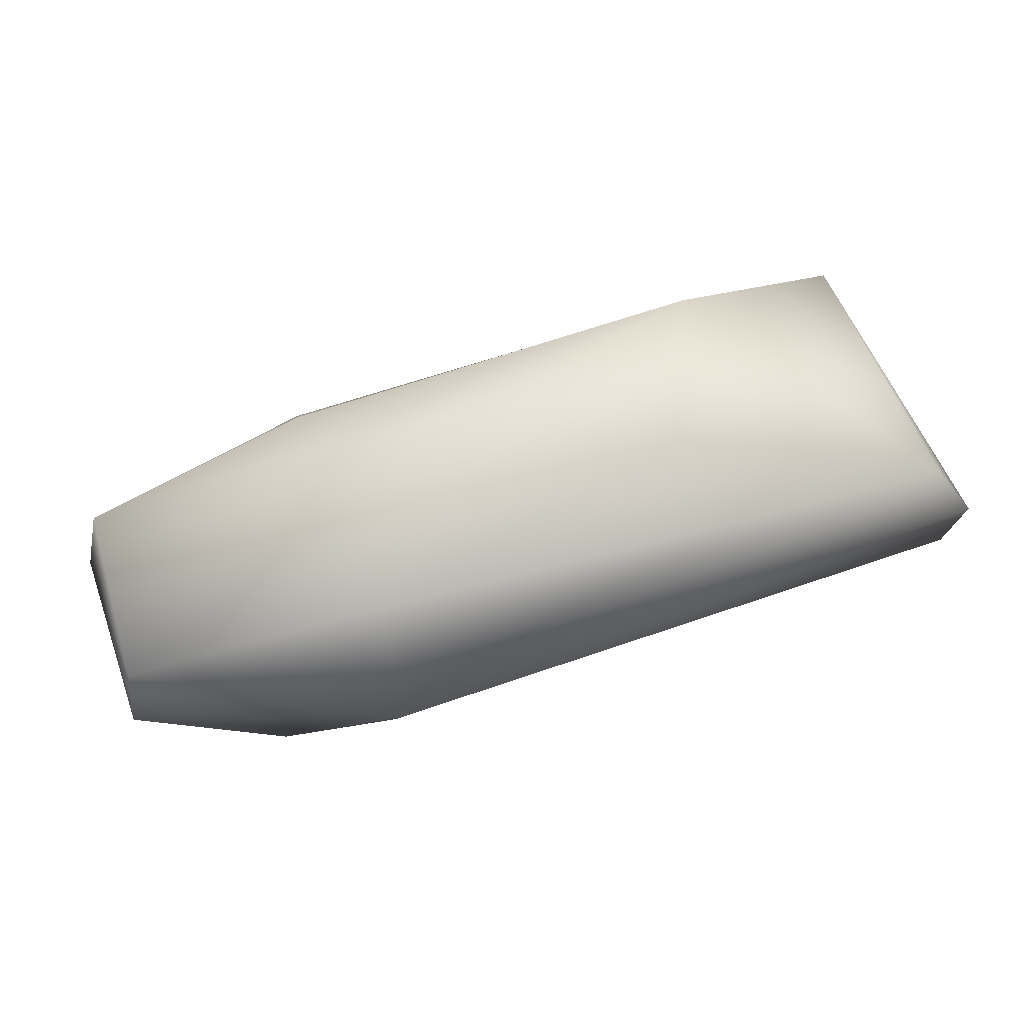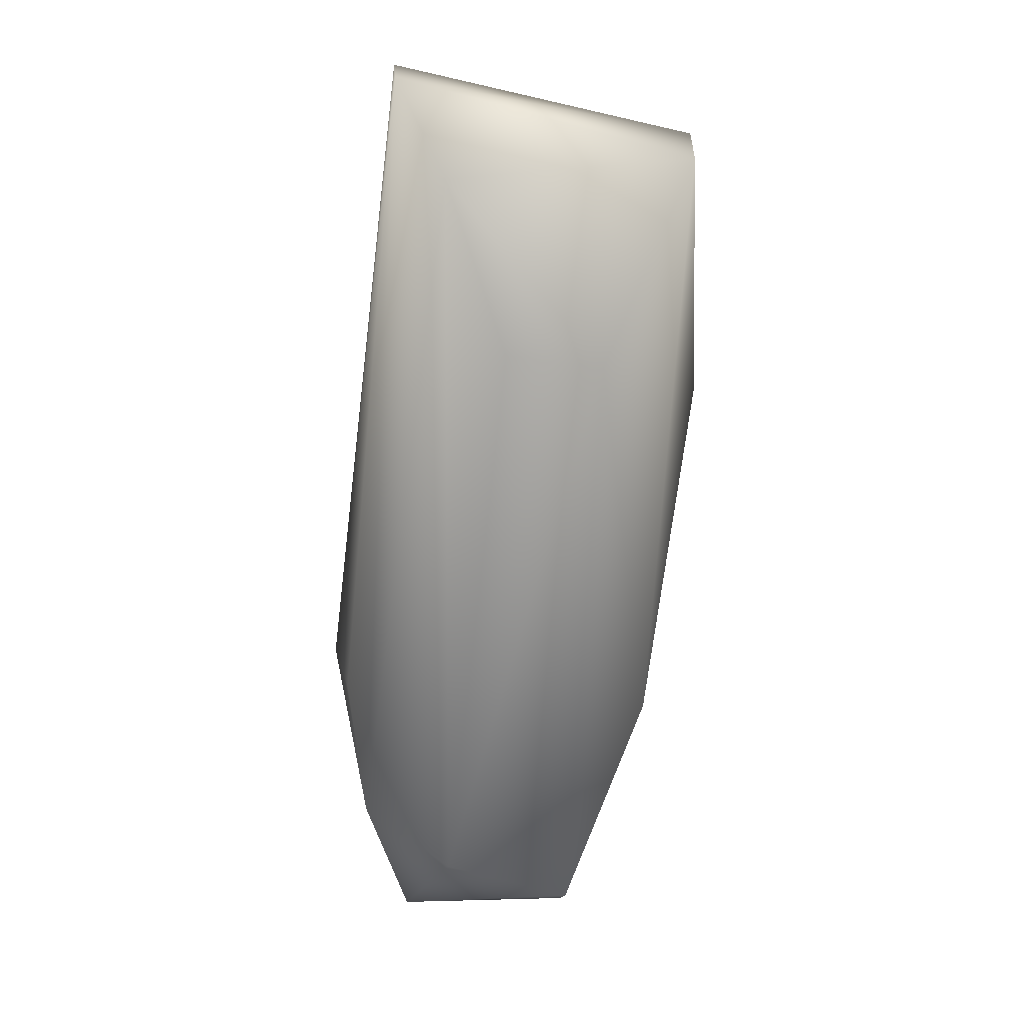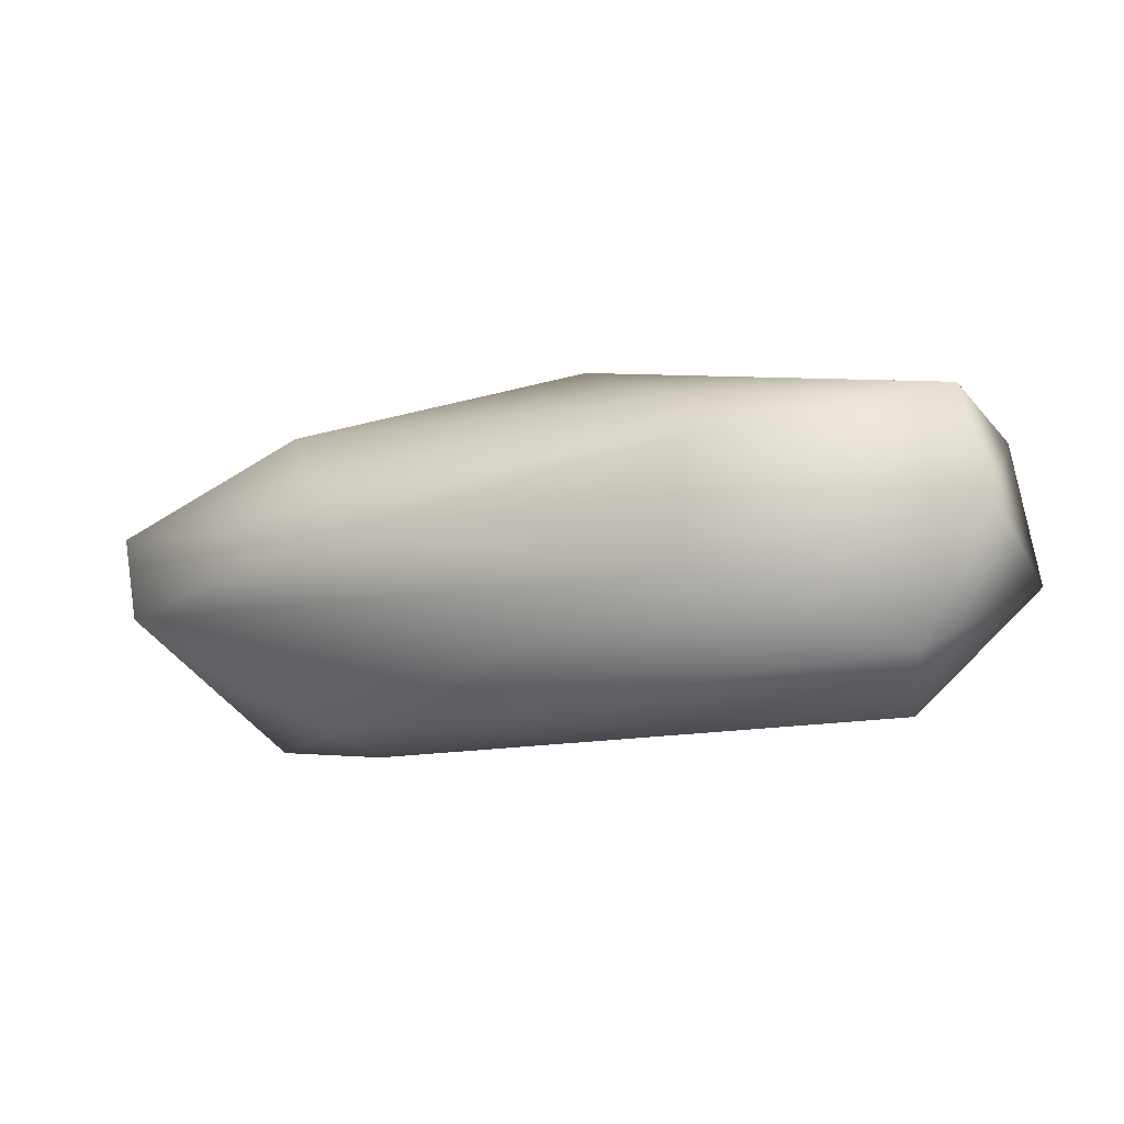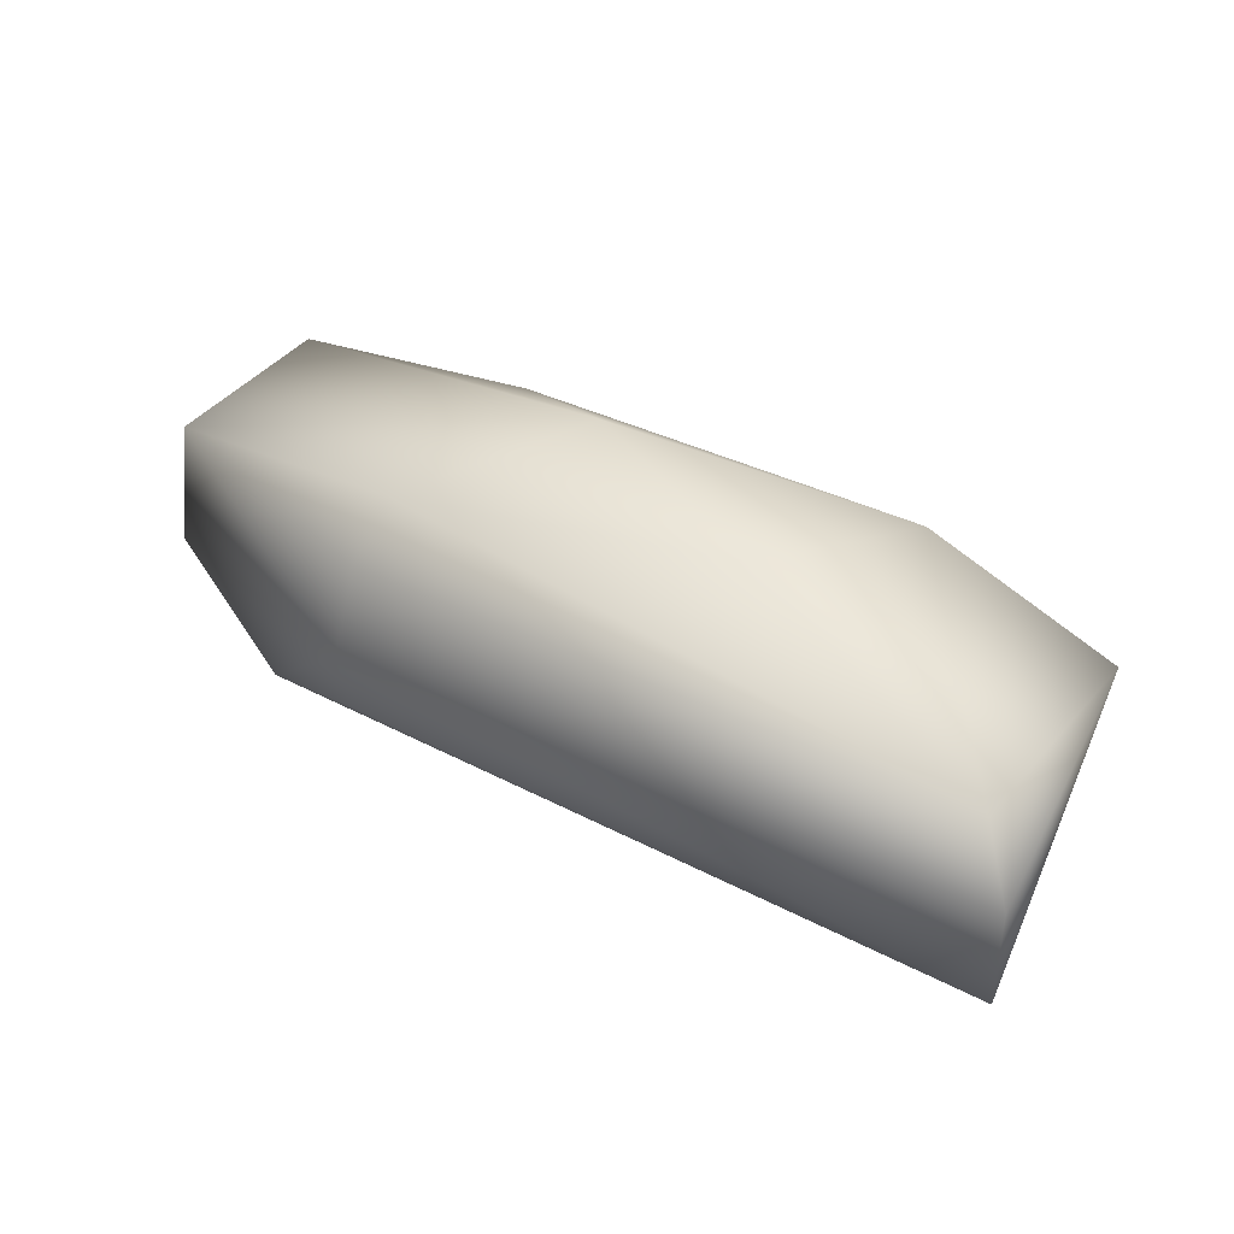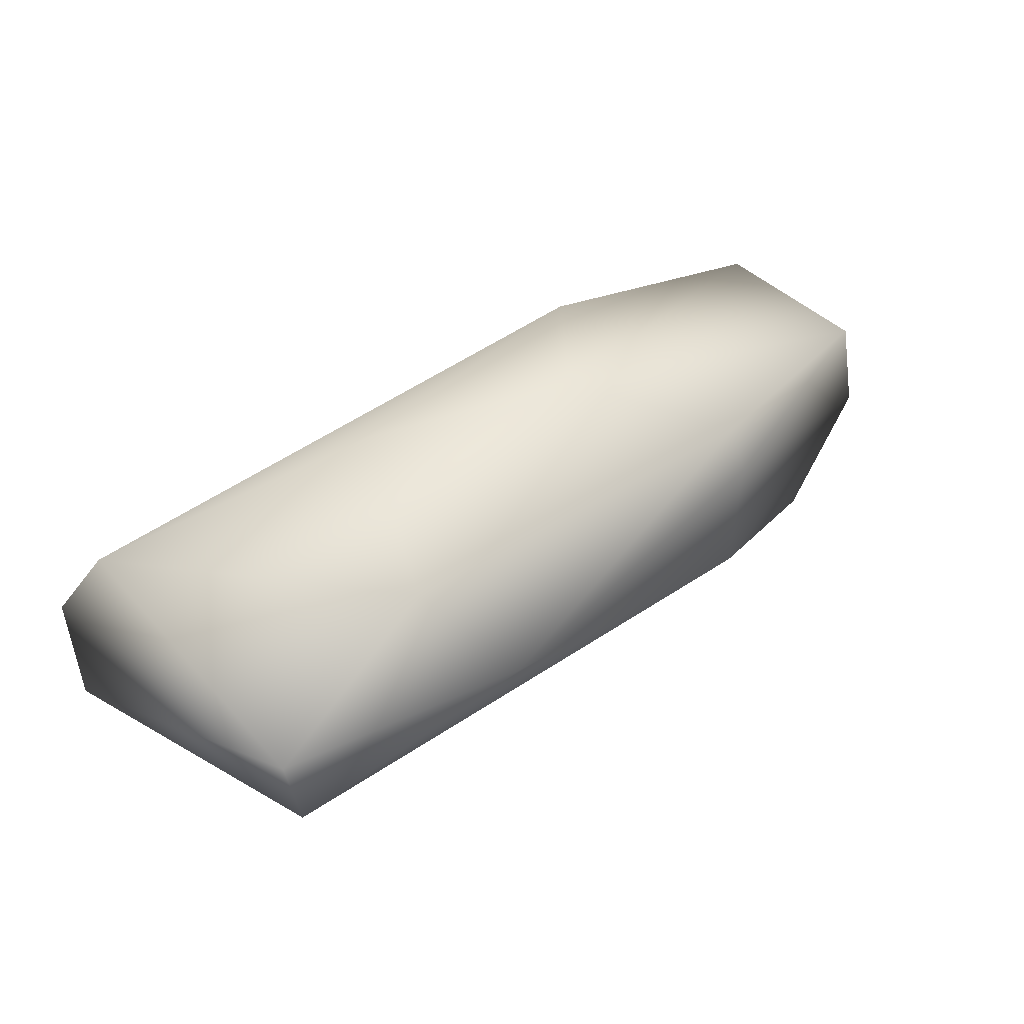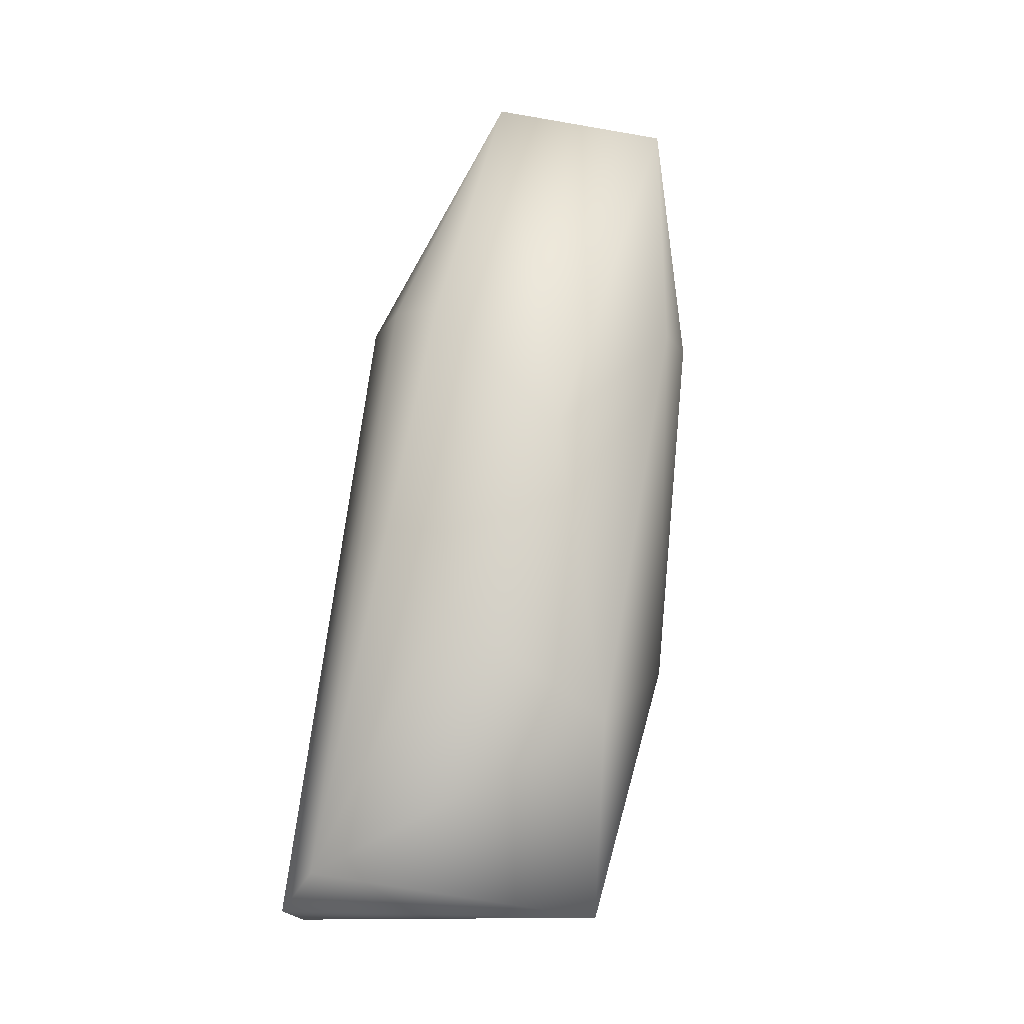
<metadata>
{"format":"obj","ext":"obj","renderer":"f3d","projection":"perspective","resolution":1024,"background":"white","views":[{"elev":69.3,"azim":-19.2,"up":"+Y"},{"elev":-71.9,"azim":83.9,"up":"+Y"},{"elev":-16.6,"azim":-156.8,"up":"+Y"},{"elev":41.7,"azim":32.0,"up":"+Y"},{"elev":42.2,"azim":137.0,"up":"+Y"},{"elev":73.5,"azim":97.7,"up":"+Y"}]}
</metadata>
<code>
v -0.03052 -0.002041 0.002598
v -0.007568 0.006406 0.001608
v -0.0054 -0.006421 0.001009
v -0.02614 -0.006582 0.001114
v -0.03034 -0.000801 -0.003985
v 0.00234 0.00141 -0.005363
v -0.01974 0.005287 0.003781
v 0.000512 -0.00527 0.003818
v -0.025 -0.004592 0.0046
v -0.0205 0.0021 -0.006151
v -0.01501 0.006882 -0.001578
v -0.004546 0.004723 -0.00472
v -0.0205 0.003691 -0.00535
v 0.002369 0.00402 0.005244
v -0.02007 0.003416 0.00553
v -0.0205 -0.002828 0.005853
v -0.005545 -0.006074 -0.002568
v -0.007567 0.000262 -0.006754
v 0.001764 -0.001762 -0.005328
v -0.02928 0.003416 -0.003997
v -0.02966 0.003394 0.00256
v 0.003698 0.001653 0.006347
v -0.02023 0.000169 0.00663
v 0.003653 -0.002757 0.006038
v -0.02754 -0.00548 -0.003739
v -0.02018 -0.002668 -0.006136
f 1 23 21
f 25 4 1
f 23 1 9
f 4 8 9
f 1 4 9
f 5 26 25
f 4 25 17
f 4 17 3
f 12 14 6
f 14 22 6
f 2 11 7
f 7 11 21
f 11 20 21
f 15 7 21
f 16 23 9
f 9 24 16
f 23 22 15
f 15 21 23
f 22 24 6
f 8 3 17
f 5 21 20
f 5 1 21
f 1 5 25
f 12 6 18
f 14 2 7
f 3 8 4
f 26 10 18
f 10 5 20
f 5 10 26
f 10 20 13
f 19 8 17
f 6 24 19
f 19 24 8
f 6 19 18
f 14 7 15
f 8 24 9
f 13 12 18
f 18 10 13
f 11 13 20
f 11 12 13
f 2 14 12
f 22 14 15
f 24 23 16
f 18 19 26
f 26 19 17
f 26 17 25
f 2 12 11
f 24 22 23

</code>
